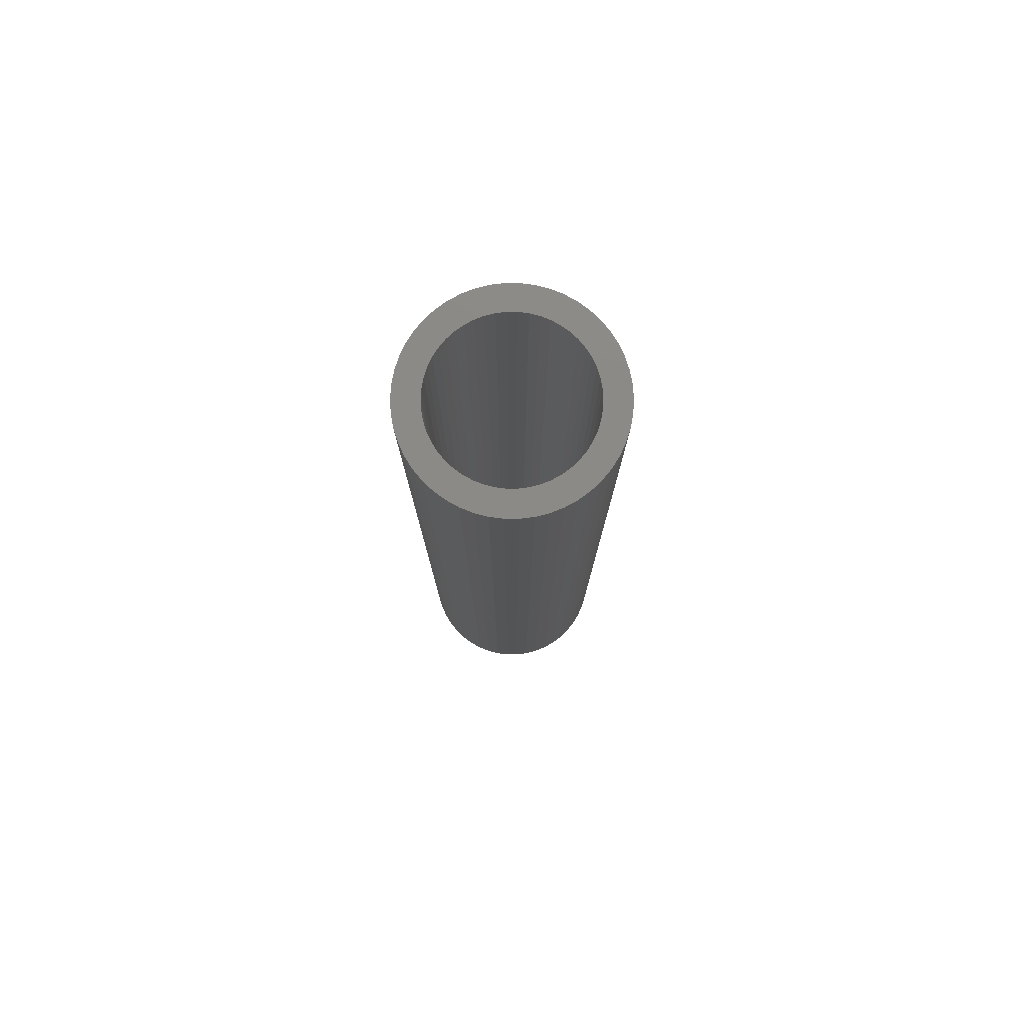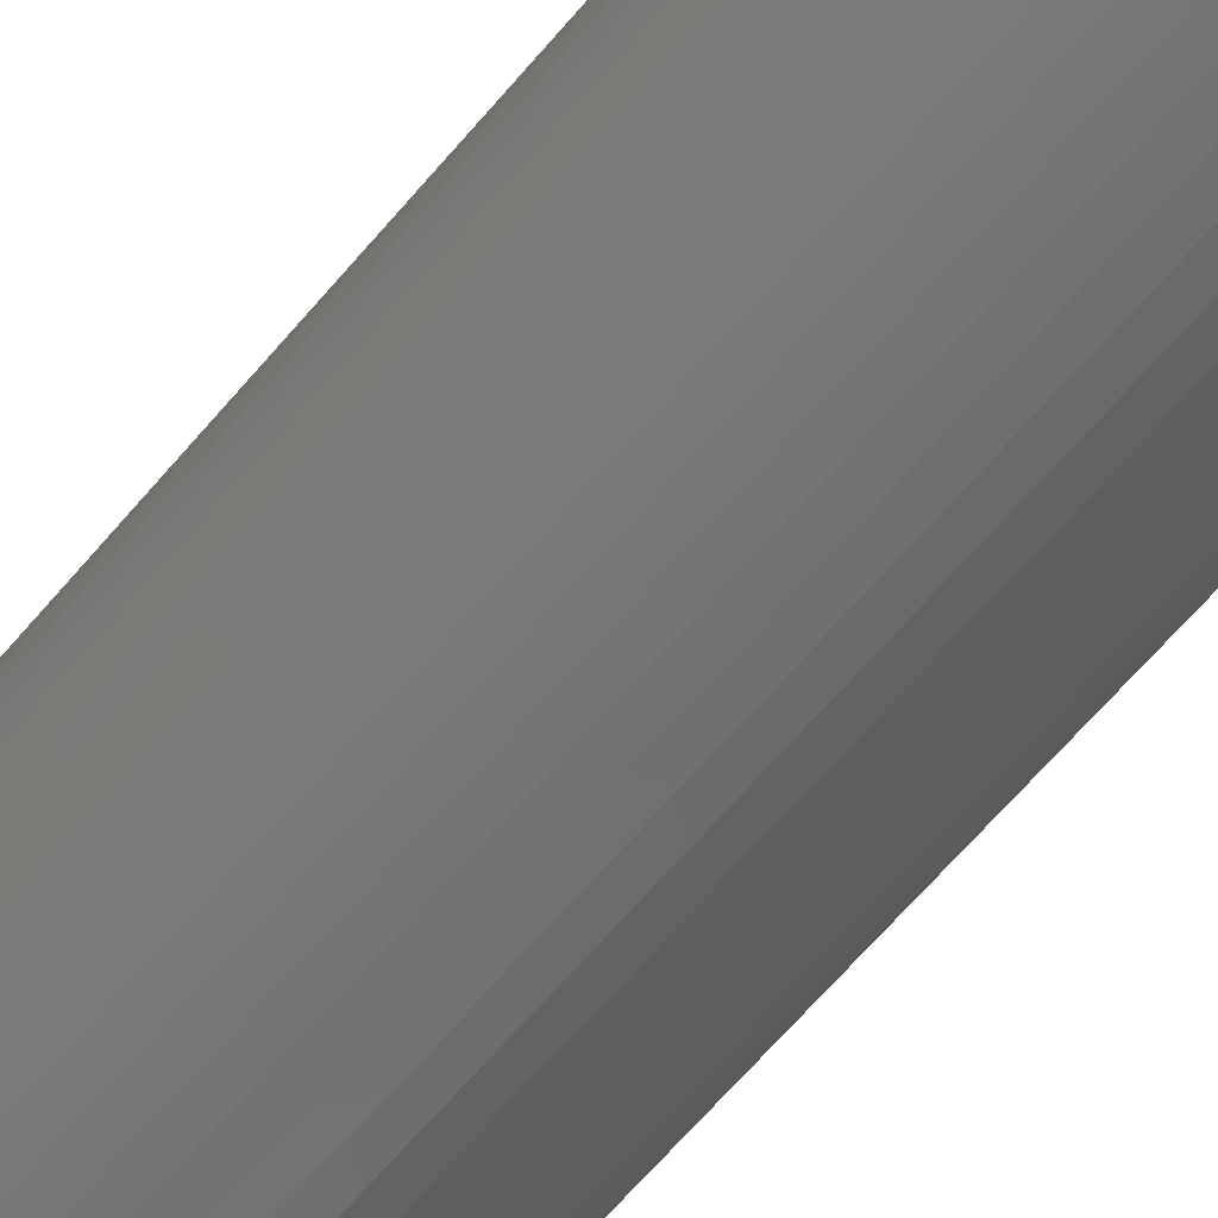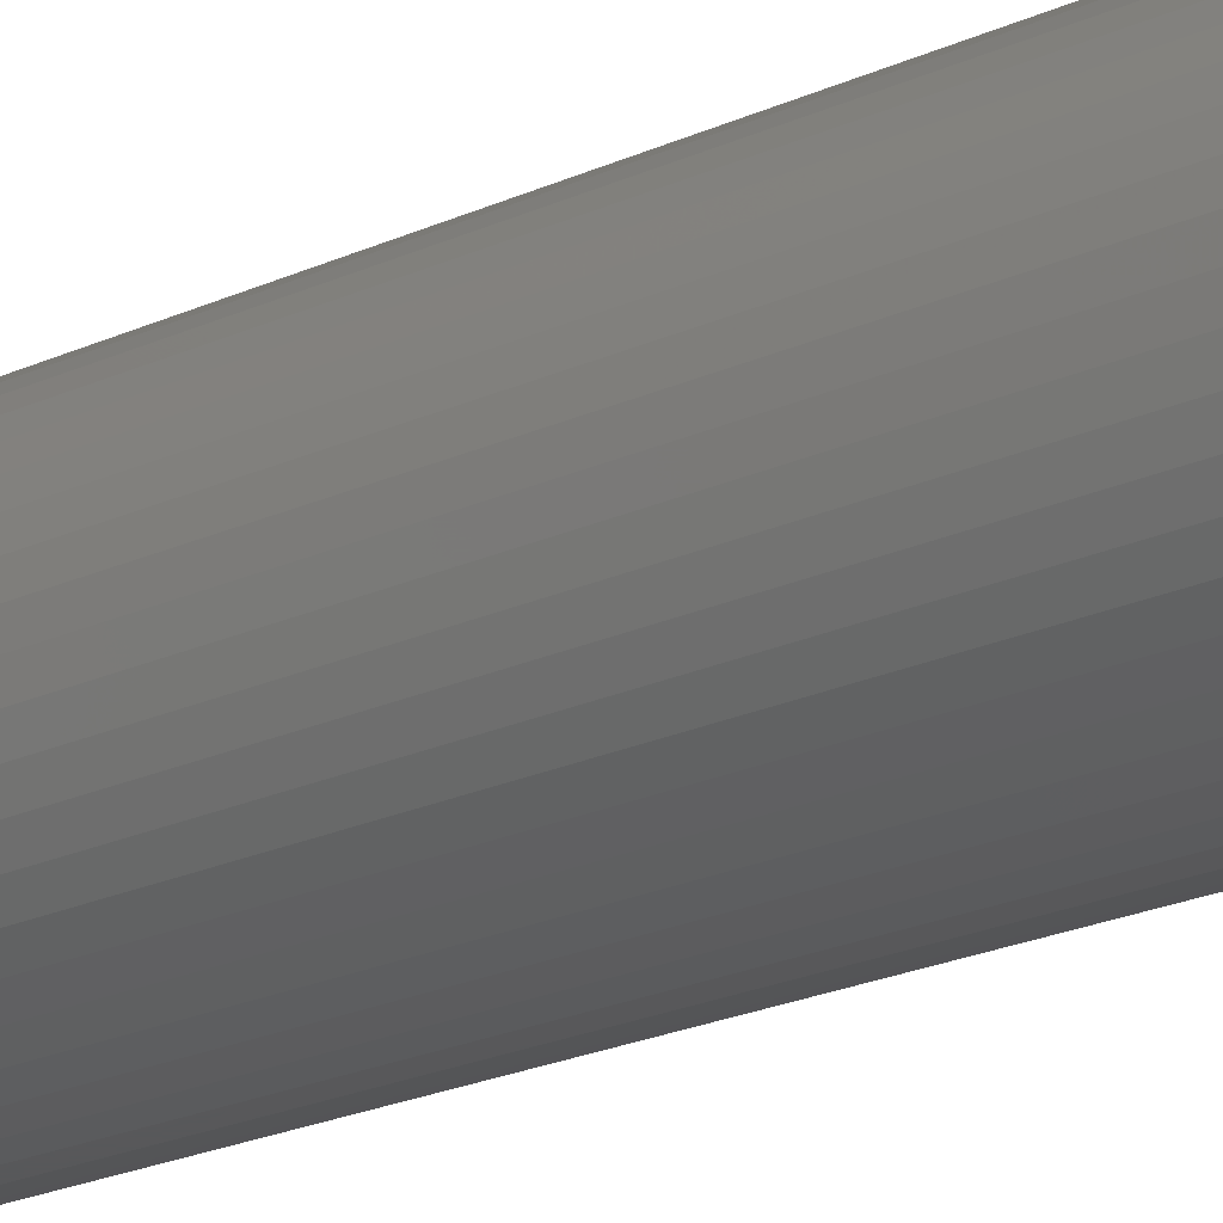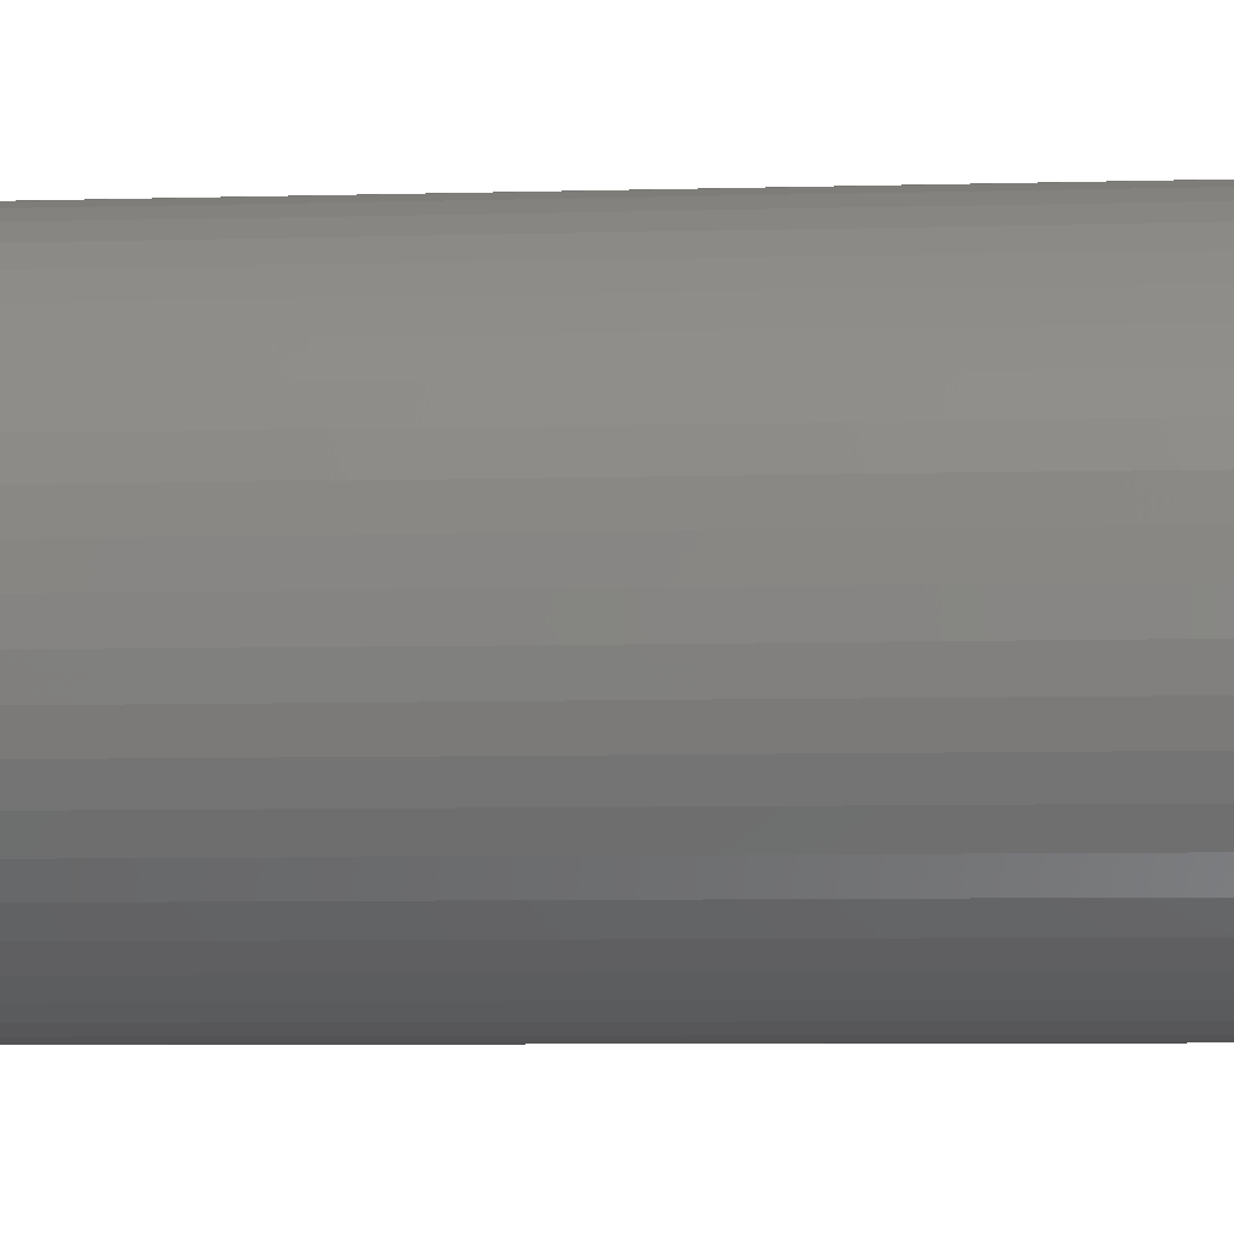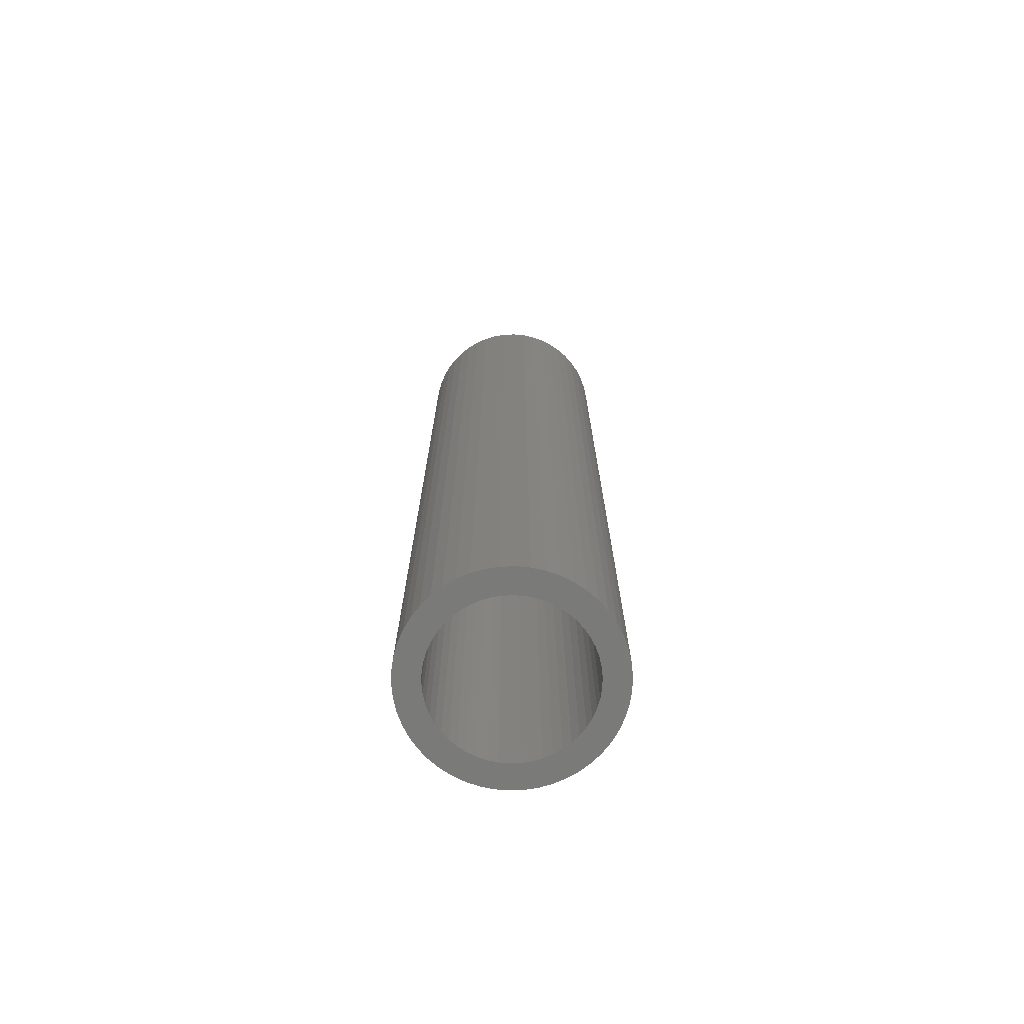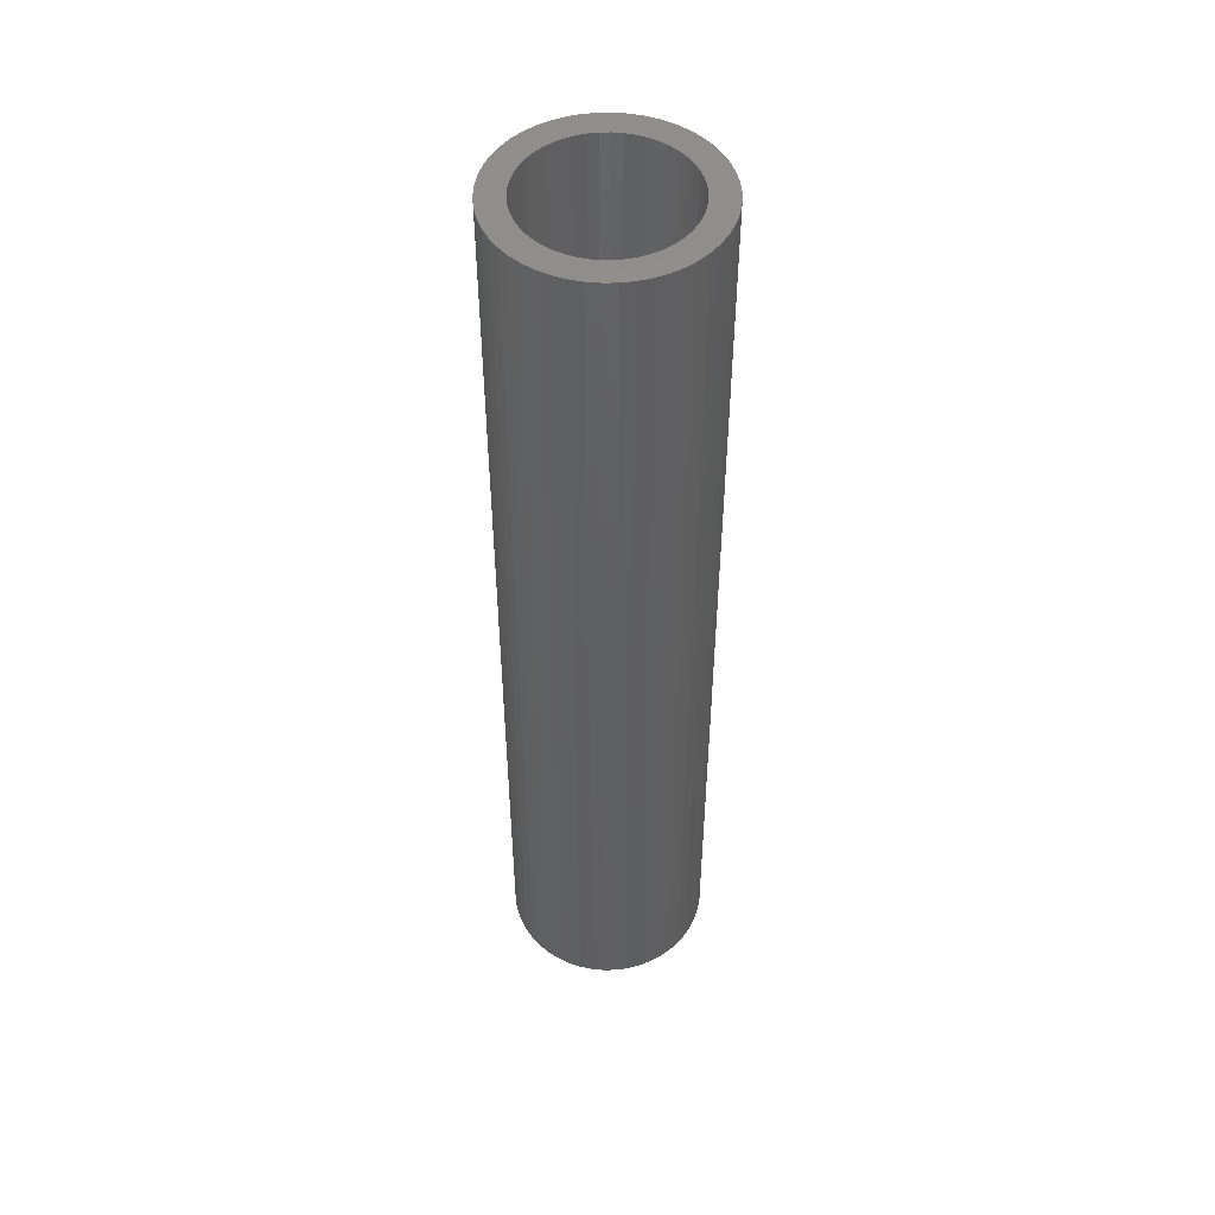
<metadata>
{"format":"stl","ext":"stl","renderer":"f3d","projection":"perspective","resolution":1024,"background":"white","views":[{"elev":78.7,"azim":14.5,"up":"+Z"},{"elev":-60.6,"azim":-39.1,"up":"+Y"},{"elev":-19.8,"azim":-48.3,"up":"+Y"},{"elev":-3.7,"azim":-81.4,"up":"+Y"},{"elev":-72.8,"azim":9.2,"up":"+Z"},{"elev":49.5,"azim":20.3,"up":"+Z"}]}
</metadata>
<code>
# stl→obj: 200 verts, 400 faces
v 7 0 33
v 6.945 0.8773 -33
v 6.945 0.8773 33
v 7 0 -33
v -7 0 -33
v -6.945 0.8773 33
v -6.945 0.8773 -33
v -7 0 33
v 0.4395 6.986 -33
v -0.4395 6.986 33
v 0.4395 6.986 33
v -0.4395 6.986 -33
v -0.4395 -6.986 -33
v 0.4395 -6.986 33
v -0.4395 -6.986 33
v 0.4395 -6.986 -33
v 5.103 4.792 -33
v 4.462 5.394 33
v 5.103 4.792 33
v 4.462 5.394 -33
v -4.462 5.394 -33
v -5.103 4.792 33
v -4.462 5.394 33
v -5.103 4.792 -33
v -2.163 6.657 -33
v -2.98 6.334 33
v -2.163 6.657 33
v -2.98 6.334 -33
v 6.508 2.577 33
v 6.134 3.372 -33
v 6.134 3.372 33
v 6.508 2.577 -33
v 6.78 1.741 -33
v 6.78 1.741 33
v 2.98 6.334 -33
v 2.163 6.657 33
v 2.98 6.334 33
v 2.163 6.657 -33
v 3.751 5.91 -33
v 3.751 5.91 33
v -6.508 2.577 -33
v -6.134 3.372 33
v -6.134 3.372 -33
v -6.508 2.577 33
v -6.78 1.741 -33
v -6.78 1.741 33
v -1.312 6.876 -33
v -1.312 6.876 33
v 1.312 -6.876 33
v 1.312 -6.876 -33
v 5.663 4.114 33
v 5.663 4.114 -33
v 1.312 6.876 33
v 1.312 6.876 -33
v -5.663 4.114 33
v -5.663 4.114 -33
v 5.25 0 33
v 5.209 0.658 33
v 6.945 -0.8773 33
v 5.085 1.306 33
v 5.209 -0.658 33
v 4.881 1.933 33
v 6.78 -1.741 33
v 4.601 2.529 33
v 5.085 -1.306 33
v 6.508 -2.577 33
v 4.247 3.086 33
v 3.827 3.594 33
v 3.346 4.045 33
v 2.813 4.433 33
v 2.235 4.75 33
v 1.622 4.993 33
v 0.9838 5.157 33
v 0.3296 5.24 33
v -0.3296 5.24 33
v -0.9838 5.157 33
v -1.622 4.993 33
v -2.235 4.75 33
v -2.813 4.433 33
v -3.751 5.91 33
v -3.346 4.045 33
v -3.827 3.594 33
v -4.247 3.086 33
v -4.601 2.529 33
v -4.881 1.933 33
v -5.085 1.306 33
v 4.881 -1.933 33
v 6.134 -3.372 33
v 4.601 -2.529 33
v 5.663 -4.114 33
v 4.247 -3.086 33
v 5.103 -4.792 33
v 3.827 -3.594 33
v 4.462 -5.394 33
v 3.346 -4.045 33
v 3.751 -5.91 33
v 2.813 -4.433 33
v 2.98 -6.334 33
v 2.235 -4.75 33
v 2.163 -6.657 33
v 1.622 -4.993 33
v 0.9838 -5.157 33
v 0.3296 -5.24 33
v -0.3296 -5.24 33
v -0.9838 -5.157 33
v -1.312 -6.876 33
v -1.622 -4.993 33
v -2.163 -6.657 33
v -2.235 -4.75 33
v -2.98 -6.334 33
v -2.813 -4.433 33
v -3.751 -5.91 33
v -3.346 -4.045 33
v -4.462 -5.394 33
v -3.827 -3.594 33
v -5.103 -4.792 33
v -4.247 -3.086 33
v -5.663 -4.114 33
v -4.601 -2.529 33
v -6.134 -3.372 33
v -4.881 -1.933 33
v -6.508 -2.577 33
v -5.085 -1.306 33
v -6.78 -1.741 33
v -5.209 -0.658 33
v -6.945 -0.8773 33
v -5.25 0 33
v -5.209 0.658 33
v -3.751 5.91 -33
v 6.945 -0.8773 -33
v 6.508 -2.577 -33
v 6.134 -3.372 -33
v -5.103 -4.792 -33
v -4.462 -5.394 -33
v -6.134 -3.372 -33
v -6.508 -2.577 -33
v -5.663 -4.114 -33
v 5.25 0 -33
v 5.209 -0.658 -33
v 6.78 -1.741 -33
v 5.085 -1.306 -33
v 5.209 0.658 -33
v 4.881 -1.933 -33
v 4.601 -2.529 -33
v 5.663 -4.114 -33
v 5.085 1.306 -33
v 4.247 -3.086 -33
v 5.103 -4.792 -33
v 3.827 -3.594 -33
v 4.462 -5.394 -33
v 3.346 -4.045 -33
v 3.751 -5.91 -33
v 2.813 -4.433 -33
v 2.98 -6.334 -33
v 2.235 -4.75 -33
v 2.163 -6.657 -33
v 1.622 -4.993 -33
v 0.9838 -5.157 -33
v 0.3296 -5.24 -33
v -0.3296 -5.24 -33
v -0.9838 -5.157 -33
v -1.312 -6.876 -33
v -1.622 -4.993 -33
v -2.163 -6.657 -33
v -2.235 -4.75 -33
v -2.98 -6.334 -33
v -2.813 -4.433 -33
v -3.751 -5.91 -33
v -3.346 -4.045 -33
v -3.827 -3.594 -33
v -4.247 -3.086 -33
v -4.601 -2.529 -33
v -4.881 -1.933 -33
v -5.085 -1.306 -33
v 4.881 1.933 -33
v 4.601 2.529 -33
v 4.247 3.086 -33
v 3.827 3.594 -33
v 3.346 4.045 -33
v 2.813 4.433 -33
v 2.235 4.75 -33
v 1.622 4.993 -33
v 0.9838 5.157 -33
v 0.3296 5.24 -33
v -0.3296 5.24 -33
v -0.9838 5.157 -33
v -1.622 4.993 -33
v -2.235 4.75 -33
v -2.813 4.433 -33
v -3.346 4.045 -33
v -3.827 3.594 -33
v -4.247 3.086 -33
v -4.601 2.529 -33
v -4.881 1.933 -33
v -5.085 1.306 -33
v -5.209 0.658 -33
v -5.25 0 -33
v -6.78 -1.741 -33
v -5.209 -0.658 -33
v -6.945 -0.8773 -33
f 1 2 3
f 2 1 4
f 5 6 7
f 6 5 8
f 9 10 11
f 10 9 12
f 13 14 15
f 14 13 16
f 17 18 19
f 18 17 20
f 21 22 23
f 22 21 24
f 25 26 27
f 26 25 28
f 29 30 31
f 30 29 32
f 3 33 34
f 33 3 2
f 35 36 37
f 36 35 38
f 39 37 40
f 37 39 35
f 41 42 43
f 42 41 44
f 45 44 41
f 44 45 46
f 47 27 48
f 27 47 25
f 16 49 14
f 49 16 50
f 34 32 29
f 32 34 33
f 51 17 19
f 17 51 52
f 31 52 51
f 52 31 30
f 38 53 36
f 53 38 54
f 54 11 53
f 11 54 9
f 20 40 18
f 40 20 39
f 43 55 56
f 55 43 42
f 56 22 24
f 22 56 55
f 7 46 45
f 46 7 6
f 57 1 3
f 58 3 34
f 1 57 59
f 60 34 29
f 61 59 57
f 62 29 31
f 59 61 63
f 64 31 51
f 65 63 61
f 63 65 66
f 3 58 57
f 67 51 19
f 34 60 58
f 29 62 60
f 31 64 62
f 68 19 18
f 51 67 64
f 19 68 67
f 69 18 40
f 18 69 68
f 70 40 37
f 40 70 69
f 37 71 70
f 36 71 37
f 36 72 71
f 53 72 36
f 53 73 72
f 11 73 53
f 11 74 73
f 11 75 74
f 10 75 11
f 10 76 75
f 48 76 10
f 48 77 76
f 27 77 48
f 27 78 77
f 26 78 27
f 78 26 79
f 80 79 26
f 79 80 81
f 23 81 80
f 81 23 82
f 22 82 23
f 82 22 83
f 55 83 22
f 83 55 84
f 42 84 55
f 84 42 85
f 44 85 42
f 85 44 86
f 87 66 65
f 66 87 88
f 89 88 87
f 88 89 90
f 91 90 89
f 90 91 92
f 93 92 91
f 92 93 94
f 95 94 93
f 94 95 96
f 97 96 95
f 96 97 98
f 99 98 97
f 99 100 98
f 101 100 99
f 101 49 100
f 102 49 101
f 102 14 49
f 103 14 102
f 104 14 103
f 104 15 14
f 105 15 104
f 105 106 15
f 107 106 105
f 107 108 106
f 109 108 107
f 110 109 111
f 109 110 108
f 112 111 113
f 111 112 110
f 114 113 115
f 116 115 117
f 113 114 112
f 118 117 119
f 120 119 121
f 122 121 123
f 115 116 114
f 124 123 125
f 126 125 127
f 46 86 44
f 117 118 116
f 86 46 128
f 119 120 118
f 6 128 46
f 121 122 120
f 128 6 127
f 123 124 122
f 8 127 6
f 125 126 124
f 127 8 126
f 28 80 26
f 80 28 129
f 129 23 80
f 23 129 21
f 12 48 10
f 48 12 47
f 59 4 1
f 4 59 130
f 88 131 66
f 131 88 132
f 133 114 116
f 114 133 134
f 135 122 136
f 122 135 120
f 137 120 135
f 120 137 118
f 138 4 130
f 139 130 140
f 4 138 2
f 141 140 131
f 142 2 138
f 143 131 132
f 2 142 33
f 144 132 145
f 146 33 142
f 33 146 32
f 130 139 138
f 147 145 148
f 140 141 139
f 131 143 141
f 132 144 143
f 149 148 150
f 145 147 144
f 148 149 147
f 151 150 152
f 150 151 149
f 153 152 154
f 152 153 151
f 154 155 153
f 156 155 154
f 156 157 155
f 50 157 156
f 50 158 157
f 16 158 50
f 16 159 158
f 16 160 159
f 13 160 16
f 13 161 160
f 162 161 13
f 162 163 161
f 164 163 162
f 164 165 163
f 166 165 164
f 165 166 167
f 168 167 166
f 167 168 169
f 134 169 168
f 169 134 170
f 133 170 134
f 170 133 171
f 137 171 133
f 171 137 172
f 135 172 137
f 172 135 173
f 136 173 135
f 173 136 174
f 175 32 146
f 32 175 30
f 176 30 175
f 30 176 52
f 177 52 176
f 52 177 17
f 178 17 177
f 17 178 20
f 179 20 178
f 20 179 39
f 180 39 179
f 39 180 35
f 181 35 180
f 181 38 35
f 182 38 181
f 182 54 38
f 183 54 182
f 183 9 54
f 184 9 183
f 185 9 184
f 185 12 9
f 186 12 185
f 186 47 12
f 187 47 186
f 187 25 47
f 188 25 187
f 28 188 189
f 188 28 25
f 129 189 190
f 189 129 28
f 21 190 191
f 24 191 192
f 190 21 129
f 56 192 193
f 43 193 194
f 41 194 195
f 191 24 21
f 45 195 196
f 7 196 197
f 198 174 136
f 192 56 24
f 174 198 199
f 193 43 56
f 200 199 198
f 194 41 43
f 199 200 197
f 195 45 41
f 5 197 200
f 196 7 45
f 197 5 7
f 154 96 98
f 96 154 152
f 66 140 63
f 140 66 131
f 133 118 137
f 118 133 116
f 136 124 198
f 124 136 122
f 150 92 94
f 92 150 148
f 156 98 100
f 98 156 154
f 50 100 49
f 100 50 156
f 63 130 59
f 130 63 140
f 90 132 88
f 132 90 145
f 92 145 90
f 145 92 148
f 162 15 106
f 15 162 13
f 166 108 110
f 108 166 164
f 164 106 108
f 106 164 162
f 198 126 200
f 126 198 124
f 200 8 5
f 8 200 126
f 152 94 96
f 94 152 150
f 168 110 112
f 110 168 166
f 134 112 114
f 112 134 168
f 138 58 142
f 58 138 57
f 127 196 128
f 196 127 197
f 185 74 75
f 74 185 184
f 159 104 103
f 104 159 160
f 149 95 93
f 95 149 151
f 179 68 69
f 68 179 178
f 191 81 82
f 81 191 190
f 188 77 78
f 77 188 187
f 175 64 176
f 64 175 62
f 142 60 146
f 60 142 58
f 182 71 72
f 71 182 181
f 181 70 71
f 70 181 180
f 85 193 84
f 193 85 194
f 84 192 83
f 192 84 193
f 189 78 79
f 78 189 188
f 187 76 77
f 76 187 186
f 143 65 141
f 65 143 87
f 158 103 102
f 103 158 159
f 146 62 175
f 62 146 60
f 177 68 178
f 68 177 67
f 176 67 177
f 67 176 64
f 183 72 73
f 72 183 182
f 184 73 74
f 73 184 183
f 180 69 70
f 69 180 179
f 83 191 82
f 191 83 192
f 86 194 85
f 194 86 195
f 128 195 86
f 195 128 196
f 190 79 81
f 79 190 189
f 186 75 76
f 75 186 185
f 141 61 139
f 61 141 65
f 165 111 109
f 111 165 167
f 117 172 119
f 172 117 171
f 119 173 121
f 173 119 172
f 153 99 97
f 99 153 155
f 155 101 99
f 101 155 157
f 144 87 143
f 87 144 89
f 139 57 138
f 57 139 61
f 163 109 107
f 109 163 165
f 125 197 127
f 197 125 199
f 123 199 125
f 199 123 174
f 121 174 123
f 174 121 173
f 151 97 95
f 97 151 153
f 157 102 101
f 102 157 158
f 147 89 144
f 89 147 91
f 149 91 147
f 91 149 93
f 160 105 104
f 105 160 161
f 169 115 113
f 115 169 170
f 167 113 111
f 113 167 169
f 115 171 117
f 171 115 170
f 161 107 105
f 107 161 163

</code>
